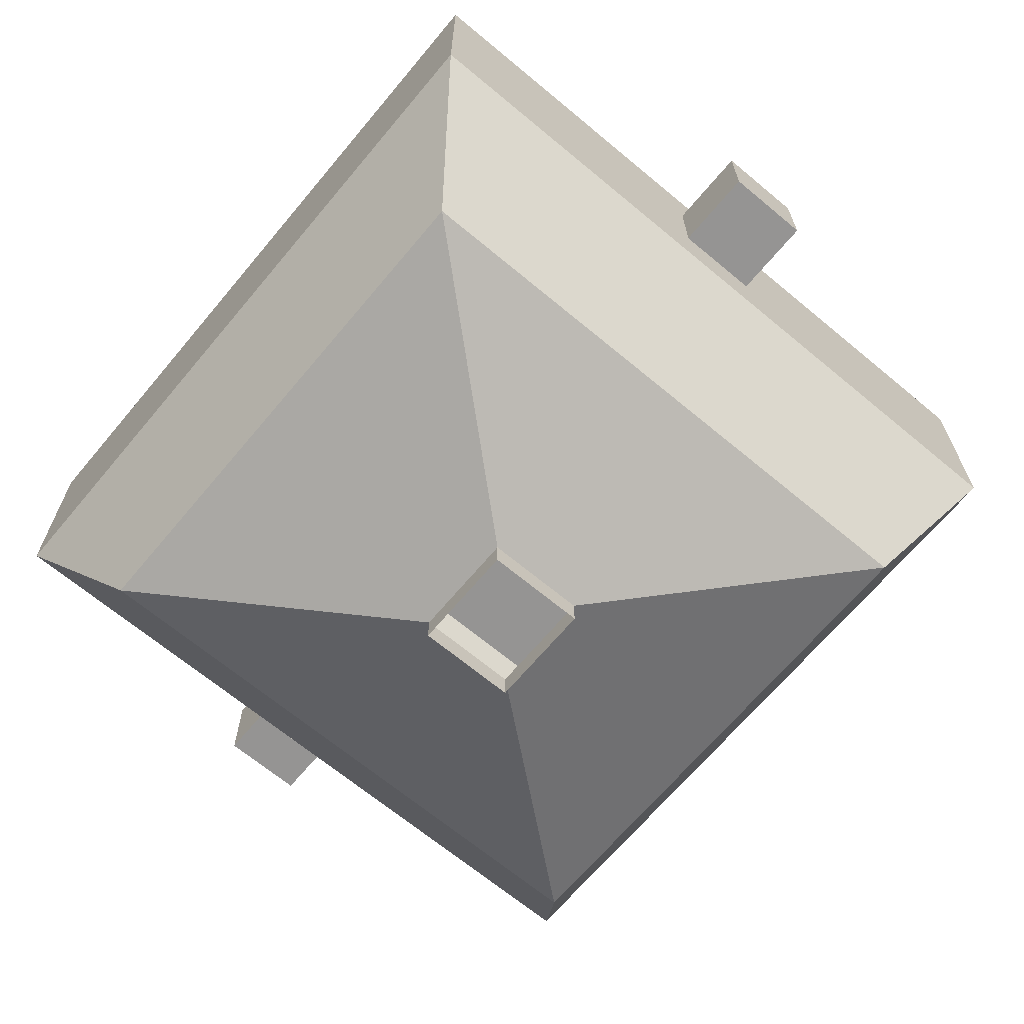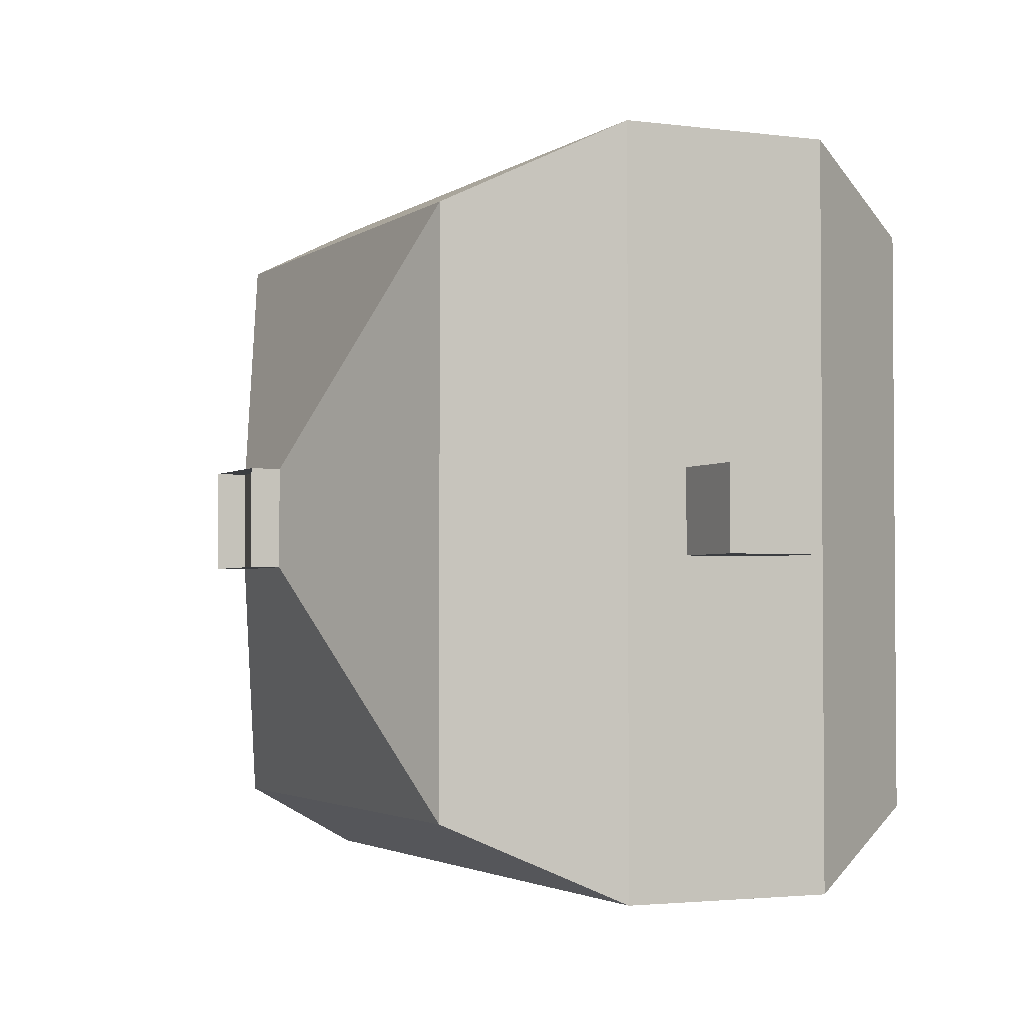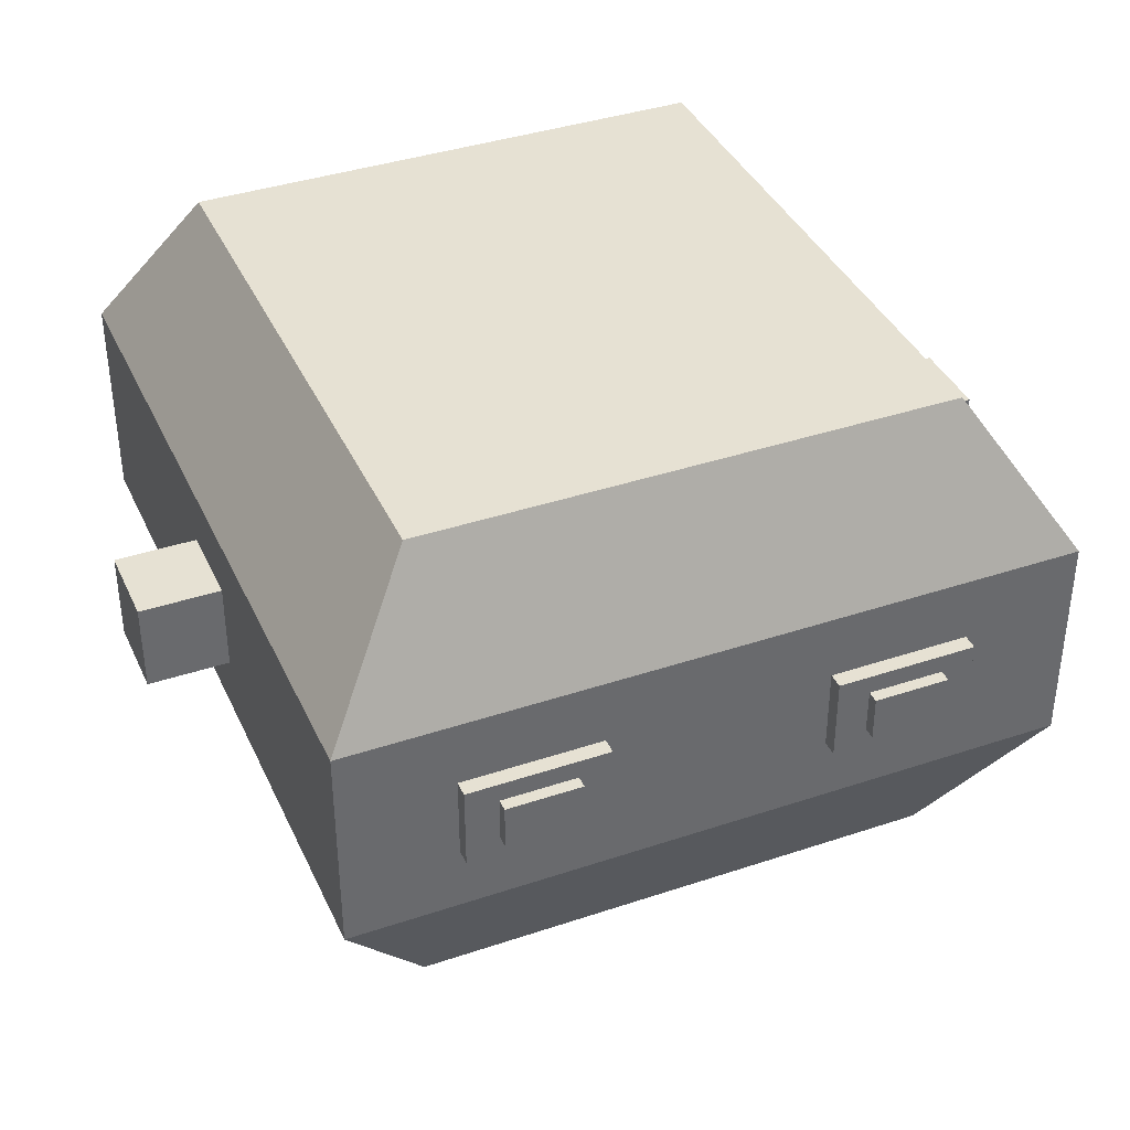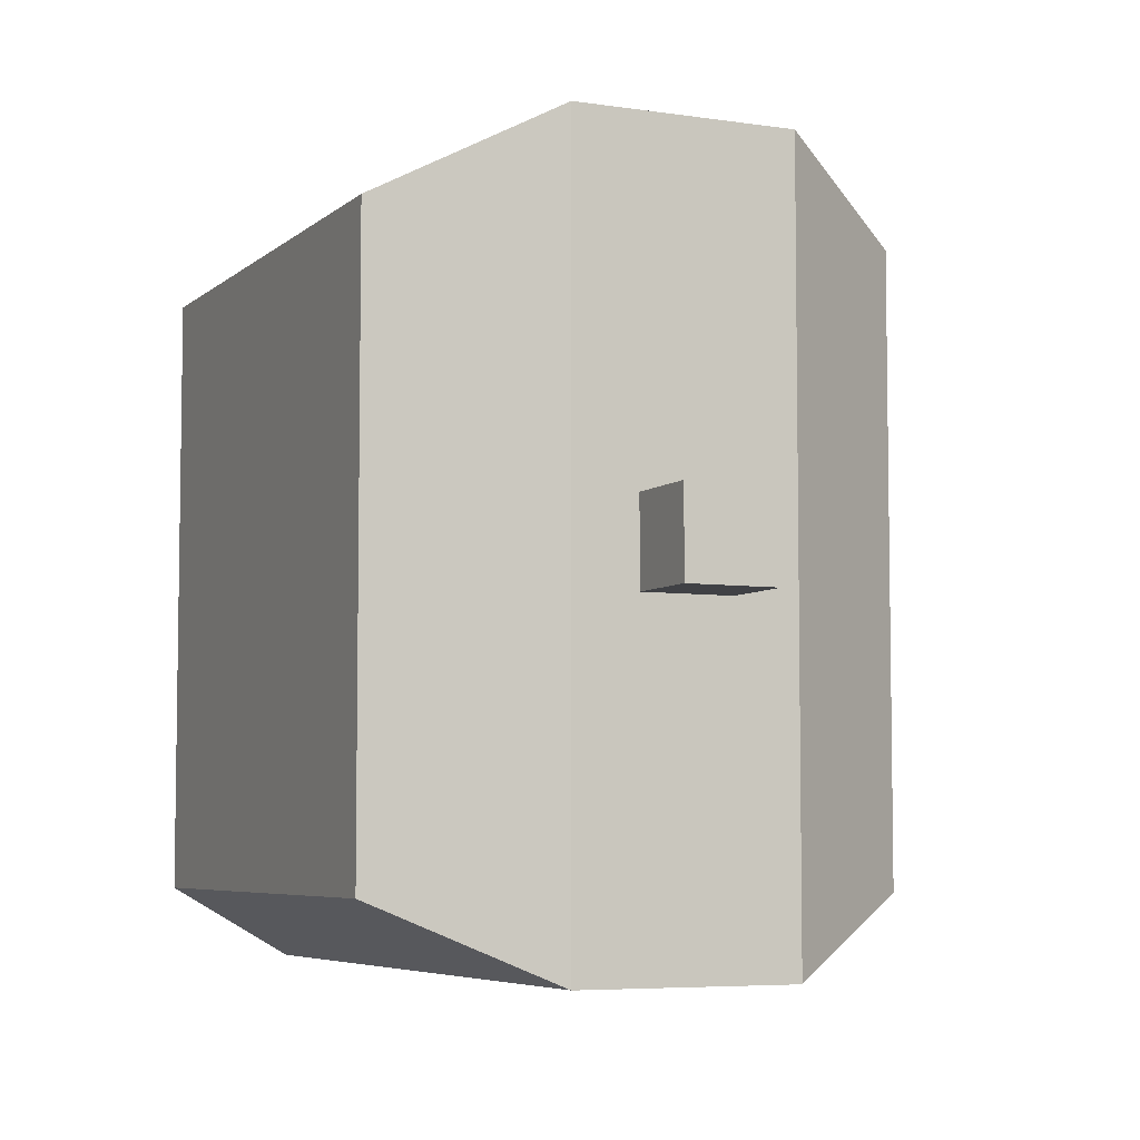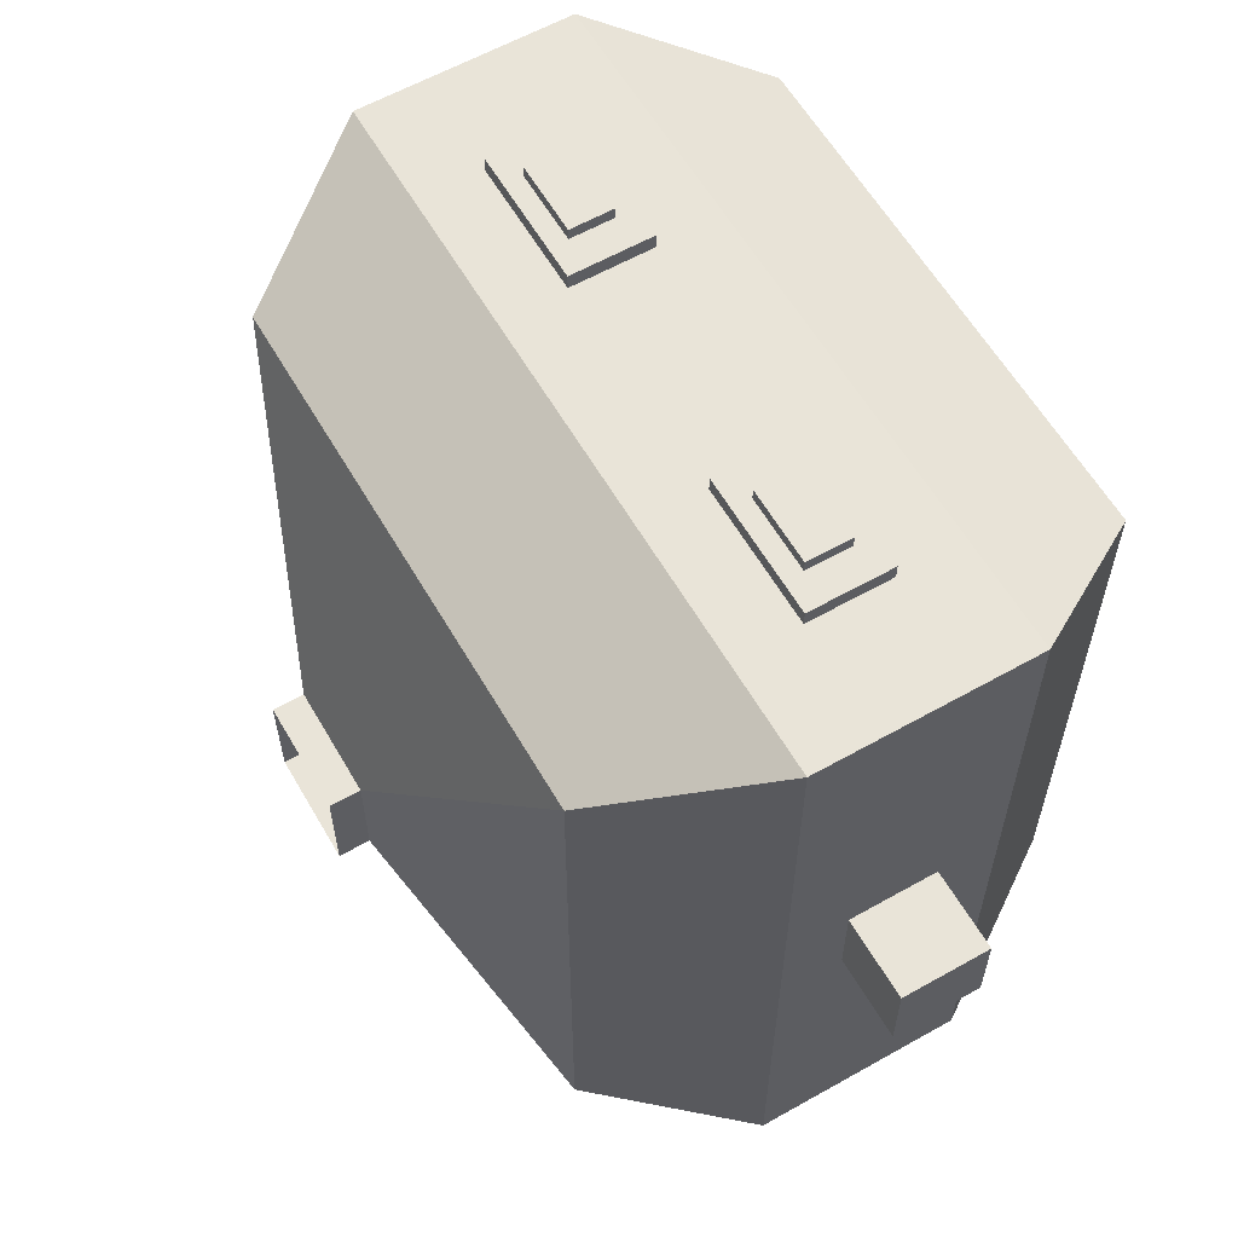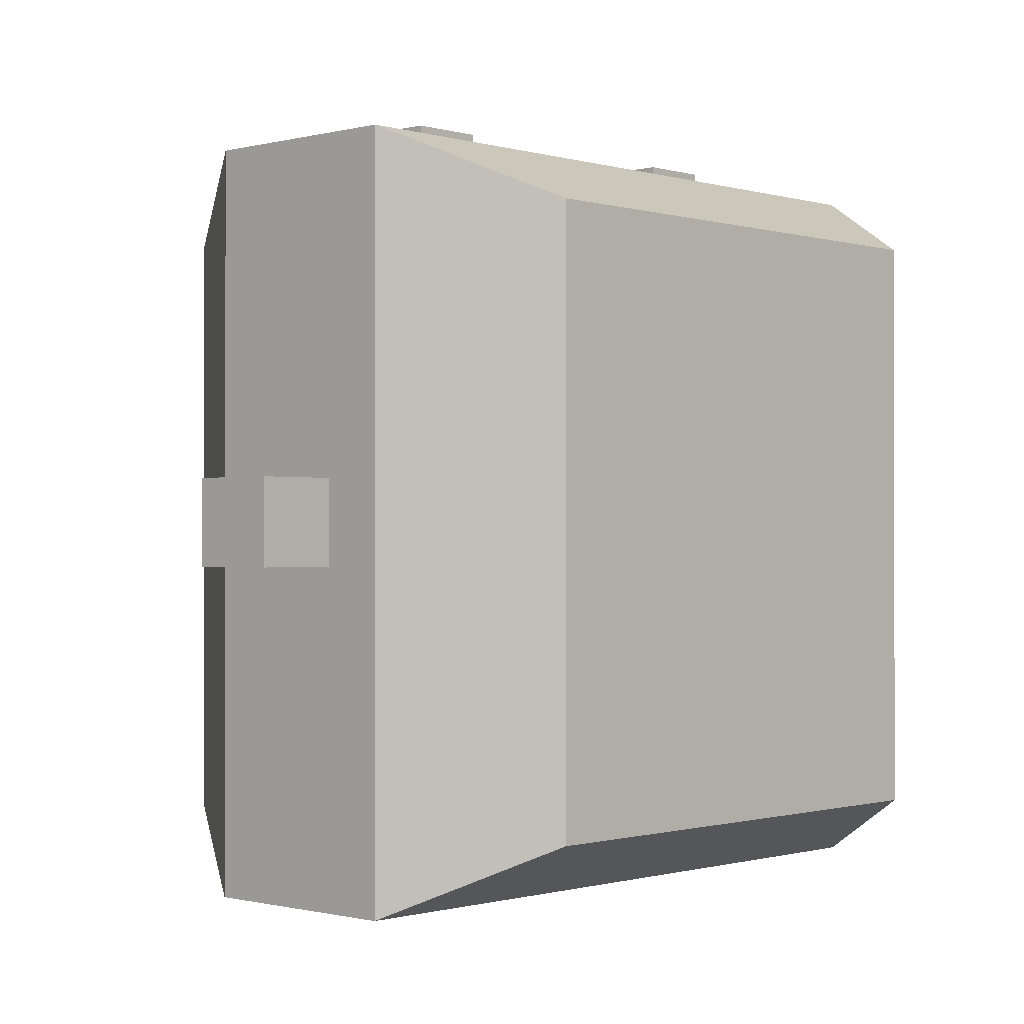
<metadata>
{"format":"obj","ext":"obj","renderer":"f3d","projection":"perspective","resolution":1024,"background":"white","views":[{"elev":-67.2,"azim":-129.9,"up":"+Y"},{"elev":-2.6,"azim":64.8,"up":"+Z"},{"elev":38.6,"azim":-22.9,"up":"+Y"},{"elev":-5.8,"azim":-114.7,"up":"+Z"},{"elev":60.1,"azim":60.0,"up":"+Z"},{"elev":-0.7,"azim":133.2,"up":"+Z"}]}
</metadata>
<code>
o Cube
v 0.04902 1.301 -0.04546
v 0.04902 1.301 0.04546
v 0.04902 1.328 -0.04546
v 0.04902 1.328 0.04546
v 0.2412 1.406 -0.2698
v 0.2412 1.406 0.2698
v 0.2412 1.877 -0.2698
v 0.2412 1.877 0.2698
v 0.3297 1.543 0.3366
v 0.3297 1.739 0.3366
v 0.3297 1.543 -0.3366
v 0.3297 1.739 -0.3366
v 0.3297 1.601 0.0383
v 0.3297 1.682 0.0383
v 0.3297 1.601 -0.0383
v 0.3297 1.682 -0.0383
v 0.4038 1.601 0.0383
v 0.4038 1.682 0.0383
v 0.4038 1.601 -0.0383
v 0.4038 1.682 -0.0383
v 0.2283 1.604 0.3366
v 0.2283 1.679 0.3366
v 0.1014 1.679 0.3366
v 0.1014 1.604 0.3366
v 0.2283 1.604 0.3509
v 0.2283 1.679 0.3509
v 0.1014 1.604 0.3509
v 0.1014 1.679 0.3509
v 0.199 1.621 0.3509
v 0.199 1.662 0.3509
v 0.1307 1.621 0.3509
v 0.1307 1.662 0.3509
v 0.199 1.621 0.3509
v 0.199 1.662 0.3509
v 0.1307 1.621 0.3509
v 0.1307 1.662 0.3509
v 0.199 1.621 0.362
v 0.199 1.662 0.362
v 0.1307 1.621 0.362
v 0.1307 1.662 0.362
v -0.04902 1.301 -0.04546
v -0.04902 1.301 0.04546
v 0 1.301 -0.04546
v 0 1.301 0.04546
v -0.04902 1.328 -0.04546
v -0.04902 1.328 0.04546
v 0 1.328 -0.04546
v 0 1.328 0.04546
v -0.2412 1.406 -0.2698
v -0.2412 1.406 0.2698
v 0 1.406 -0.2698
v 0 1.406 0.2698
v -0.2412 1.877 -0.2698
v -0.2412 1.877 0.2698
v 0 1.877 -0.2698
v 0 1.877 0.2698
v 0 1.543 -0.3366
v 0 1.739 -0.3366
v -0.3297 1.543 0.3366
v -0.3297 1.739 0.3366
v 0 1.739 0.3366
v 0 1.543 0.3366
v -0.3297 1.543 -0.3366
v -0.3297 1.739 -0.3366
v -0.3297 1.601 0.0383
v -0.3297 1.682 0.0383
v -0.3297 1.601 -0.0383
v -0.3297 1.682 -0.0383
v -0.4038 1.601 0.0383
v -0.4038 1.682 0.0383
v -0.4038 1.601 -0.0383
v -0.4038 1.682 -0.0383
v -0.2283 1.604 0.3366
v -0.2283 1.679 0.3366
v -0.1014 1.679 0.3366
v -0.1014 1.604 0.3366
v -0.2283 1.604 0.3509
v -0.2283 1.679 0.3509
v -0.1014 1.604 0.3509
v -0.1014 1.679 0.3509
v -0.199 1.621 0.3509
v -0.199 1.662 0.3509
v -0.1307 1.621 0.3509
v -0.1307 1.662 0.3509
v -0.199 1.621 0.3509
v -0.199 1.662 0.3509
v -0.1307 1.621 0.3509
v -0.1307 1.662 0.3509
v -0.199 1.621 0.362
v -0.199 1.662 0.362
v -0.1307 1.621 0.362
v -0.1307 1.662 0.362
f 1 43 47 3
f 48 4 6 52
f 44 2 4 48
f 2 1 3 4
f 61 10 8 56
f 4 3 5 6
f 3 47 51 5
f 7 55 56 8
f 10 12 7 8
f 12 58 55 7
f 5 51 57 11
f 11 57 58 12
f 6 5 11 9
f 9 11 12 10
f 52 6 9 62
f 62 9 10 61
f 13 14 16 15
f 17 19 20 18
f 16 14 18 20
f 15 16 20 19
f 13 15 19 17
f 14 13 17 18
f 24 23 22 21
f 27 25 26 28
f 24 21 25 27
f 21 22 26 25
f 22 23 28 26
f 23 24 27 28
f 31 32 30 29
f 35 33 37 39
f 30 32 36 34
f 32 31 35 36
f 31 29 33 35
f 29 30 34 33
f 39 37 38 40
f 33 34 38 37
f 34 36 40 38
f 36 35 39 40
f 41 45 47 43
f 48 52 50 46
f 44 48 46 42
f 42 46 45 41
f 61 56 54 60
f 46 50 49 45
f 45 49 51 47
f 53 54 56 55
f 60 54 53 64
f 64 53 55 58
f 49 63 57 51
f 63 64 58 57
f 50 59 63 49
f 59 60 64 63
f 52 62 59 50
f 62 61 60 59
f 65 67 68 66
f 69 70 72 71
f 68 72 70 66
f 67 71 72 68
f 65 69 71 67
f 66 70 69 65
f 76 73 74 75
f 79 80 78 77
f 76 79 77 73
f 73 77 78 74
f 74 78 80 75
f 75 80 79 76
f 83 81 82 84
f 87 91 89 85
f 82 86 88 84
f 84 88 87 83
f 83 87 85 81
f 81 85 86 82
f 91 92 90 89
f 85 89 90 86
f 86 90 92 88
f 88 92 91 87

</code>
